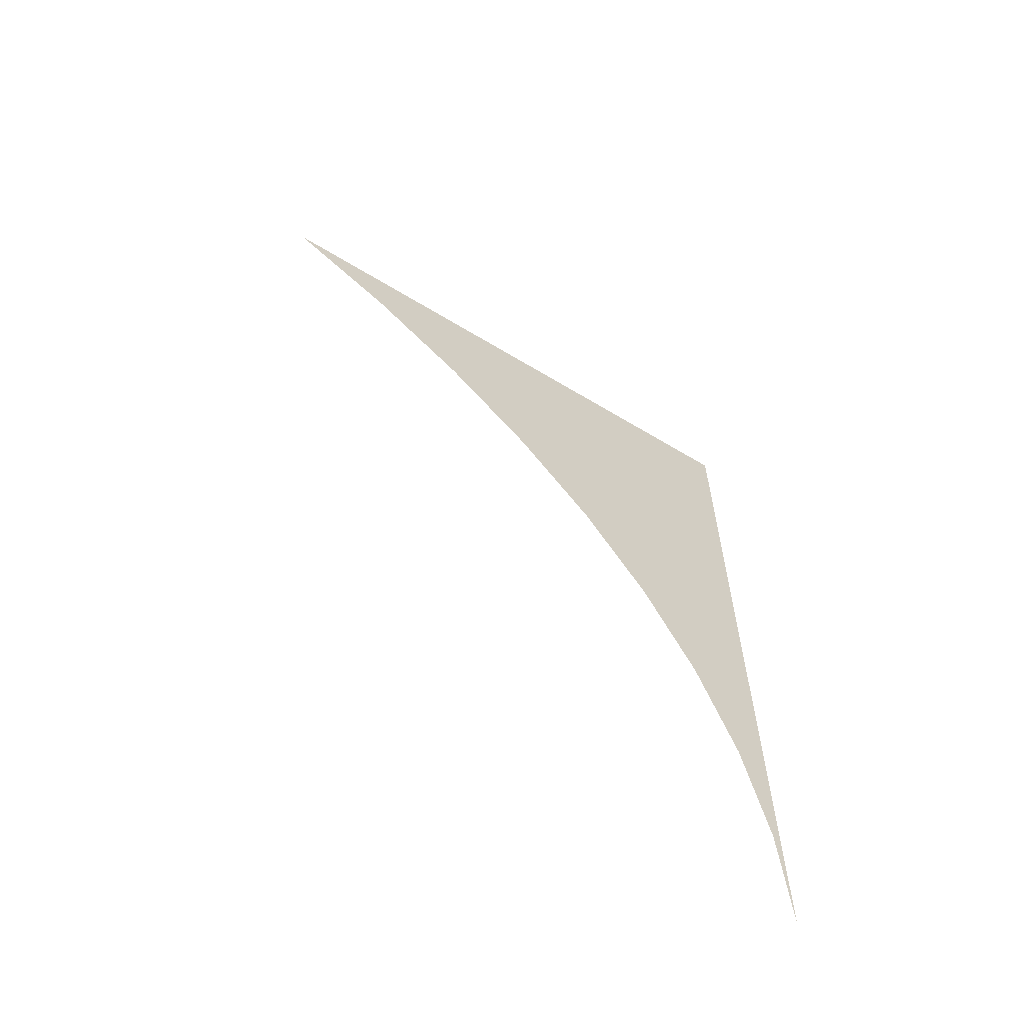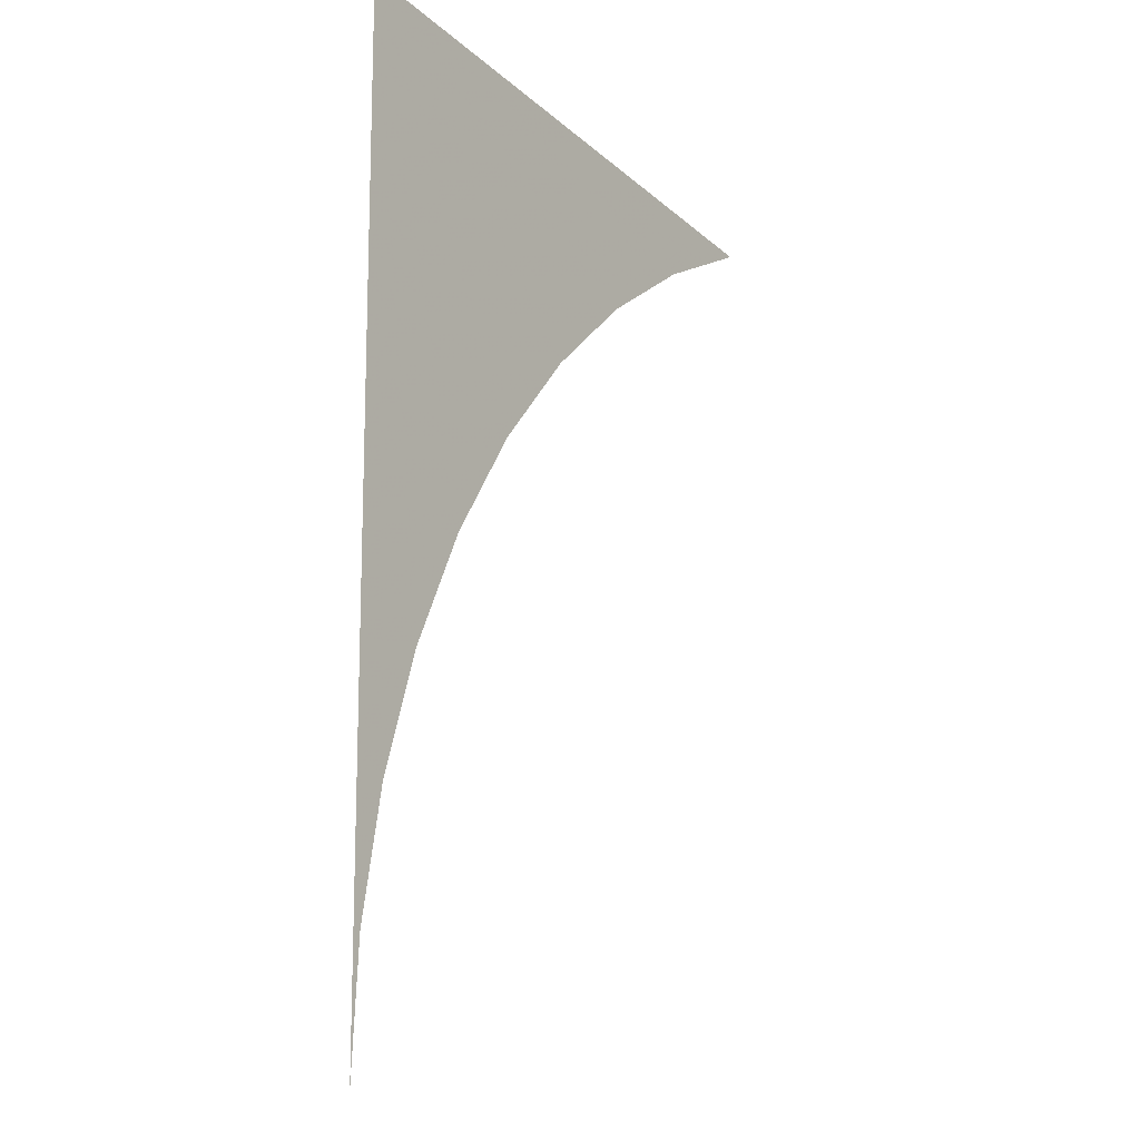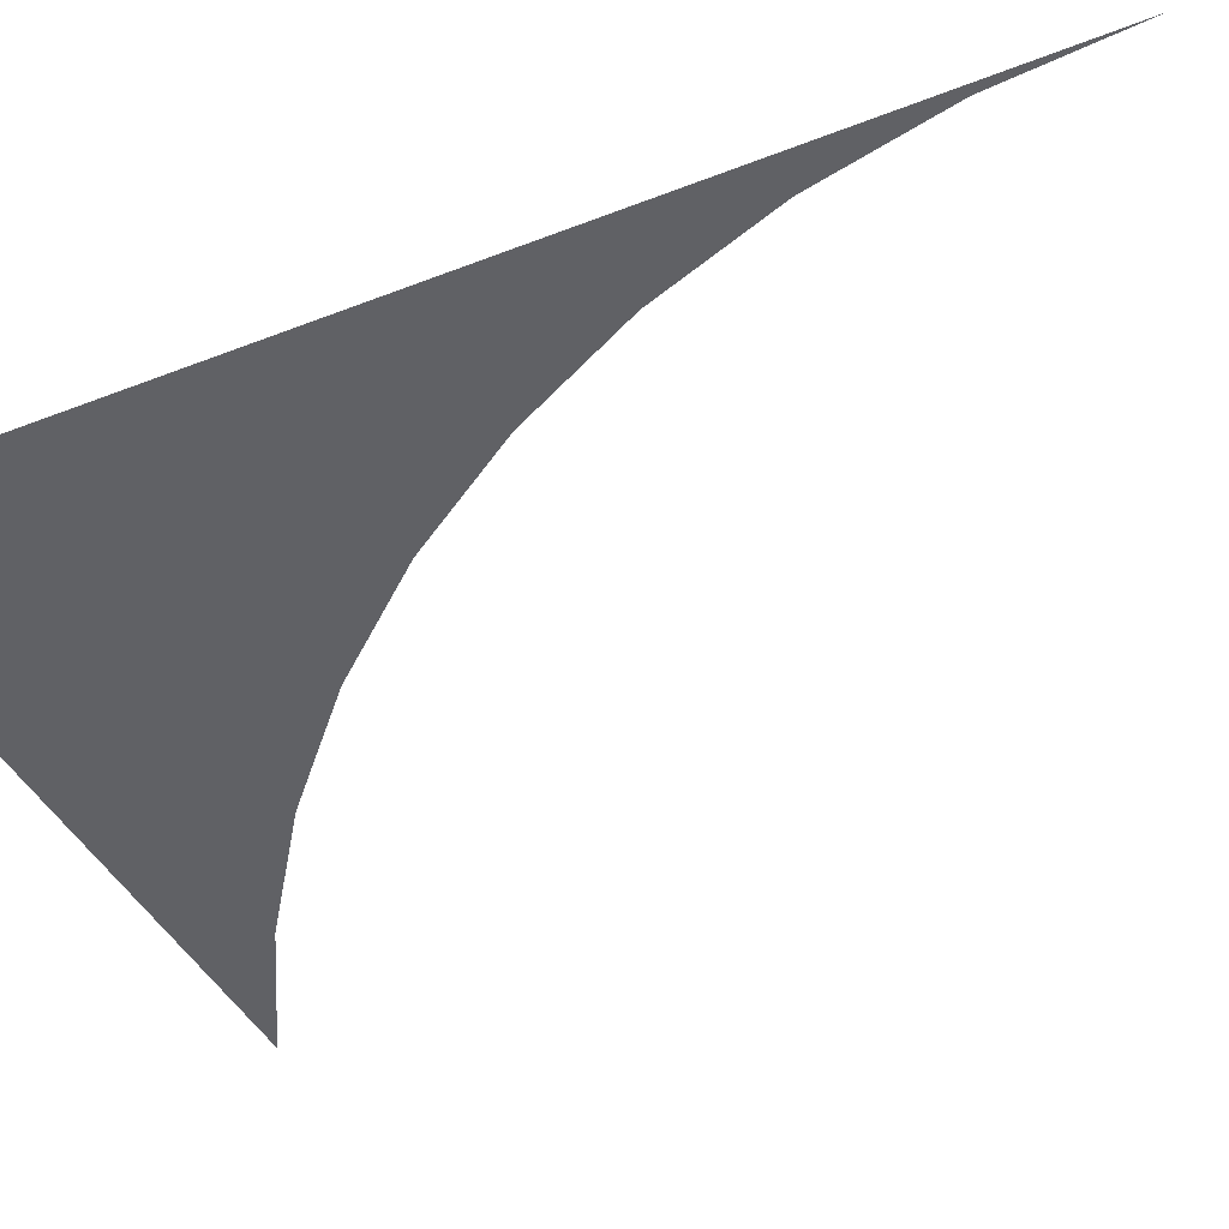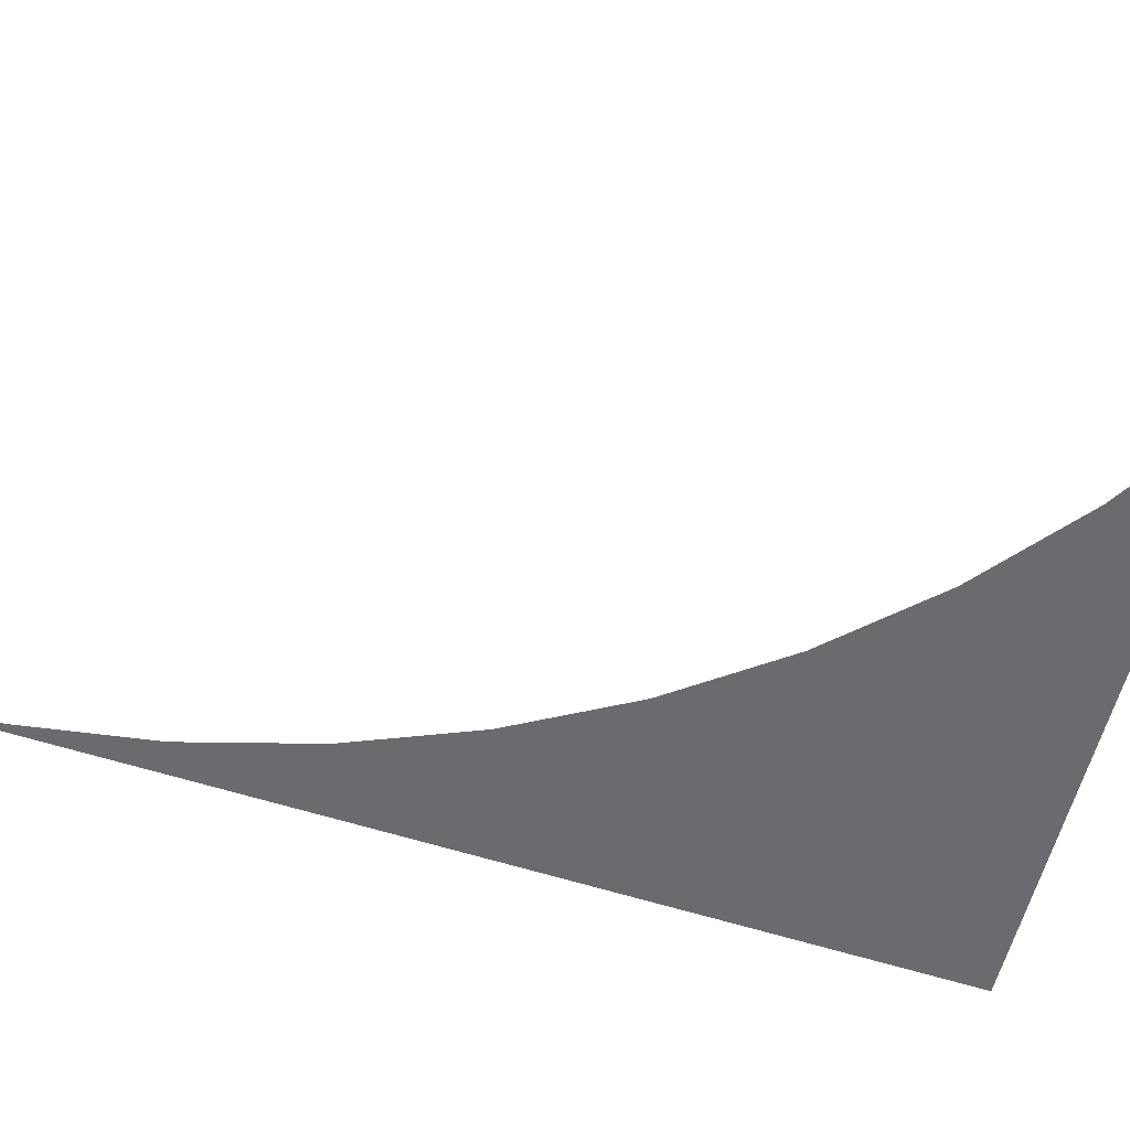
<metadata>
{"format":"obj","ext":"obj","renderer":"f3d","projection":"perspective","resolution":1024,"background":"white","views":[{"elev":-64.4,"azim":-33.7,"up":"+Z"},{"elev":-14.1,"azim":125.5,"up":"+Z"},{"elev":-50.2,"azim":113.1,"up":"+Y"},{"elev":-53.3,"azim":-109.6,"up":"+Y"}]}
</metadata>
<code>
v 0.05 0 0.05
v 0.04957 0 0.006525
v 0.05 0 0
v 0.05 0 0.05
v 0.04829 0 0.01294
v 0.04957 0 0.006525
v 0.05 0 0.05
v 0.04619 0 0.01913
v 0.04829 0 0.01294
v 0.05 0 0.05
v 0.0433 0 0.025
v 0.04619 0 0.01913
v 0.05 0 0.05
v 0.03967 0 0.03044
v 0.0433 0 0.025
v 0.05 0 0.05
v 0.03535 0 0.03535
v 0.03967 0 0.03044
v 0.05 0 0.05
v 0.03044 0 0.03967
v 0.03535 0 0.03535
v 0.05 0 0.05
v 0.025 0 0.0433
v 0.03044 0 0.03967
v 0.05 0 0.05
v 0.01913 0 0.04619
v 0.025 0 0.0433
g mesh2673
f 1 2 3
f 4 5 6
f 7 8 9
f 10 11 12
f 13 14 15
f 16 17 18
f 19 20 21
f 22 23 24
f 25 26 27

</code>
